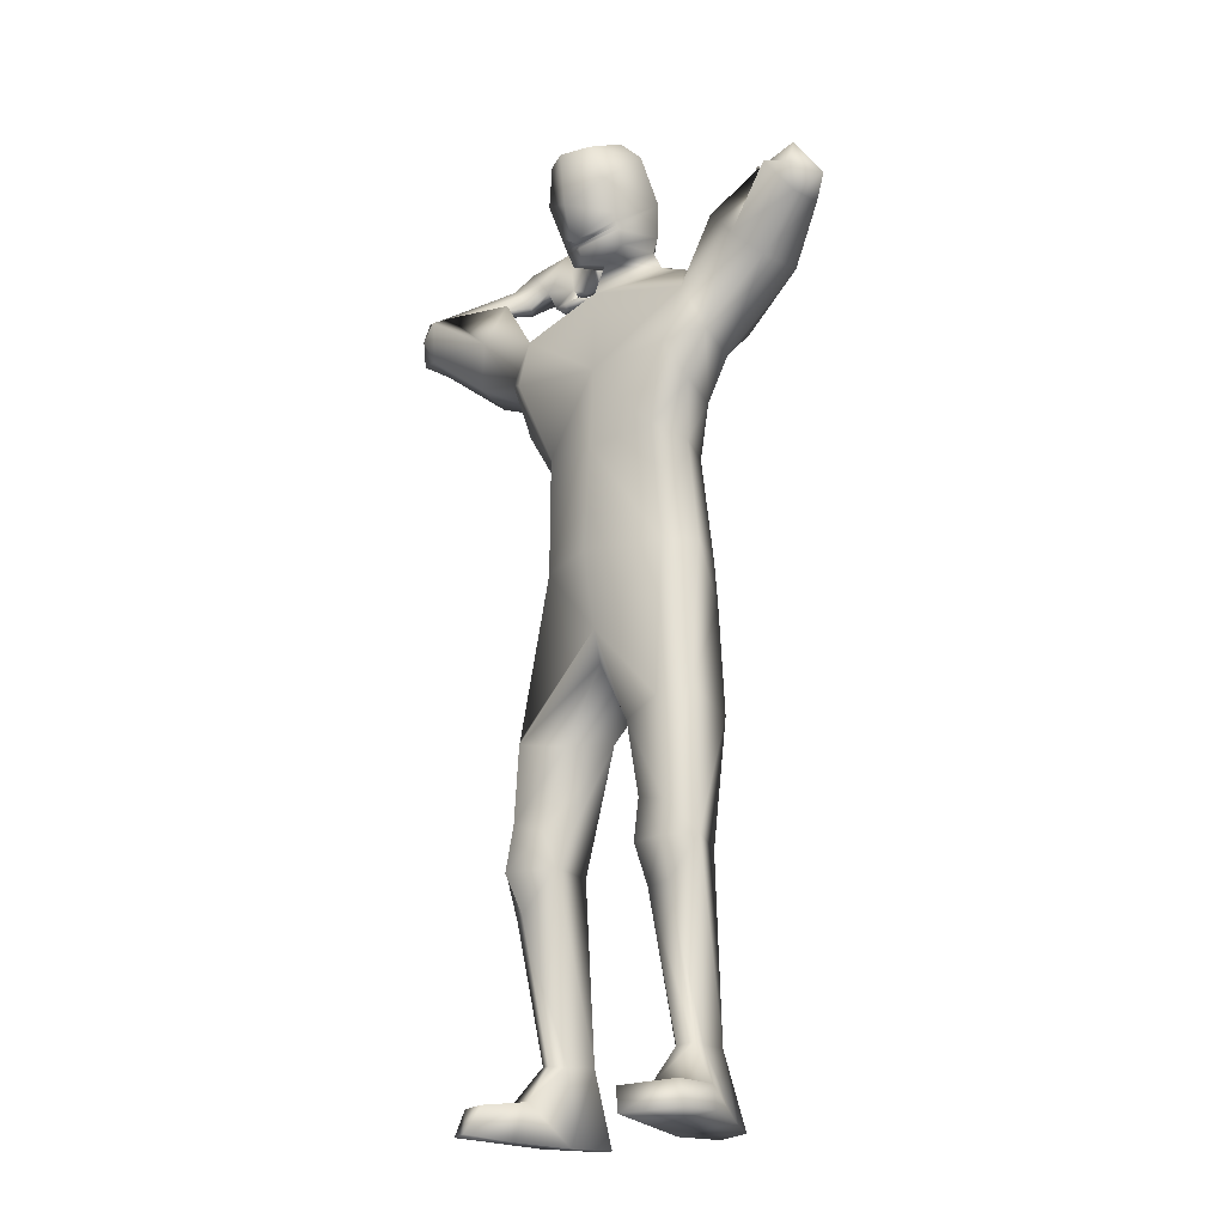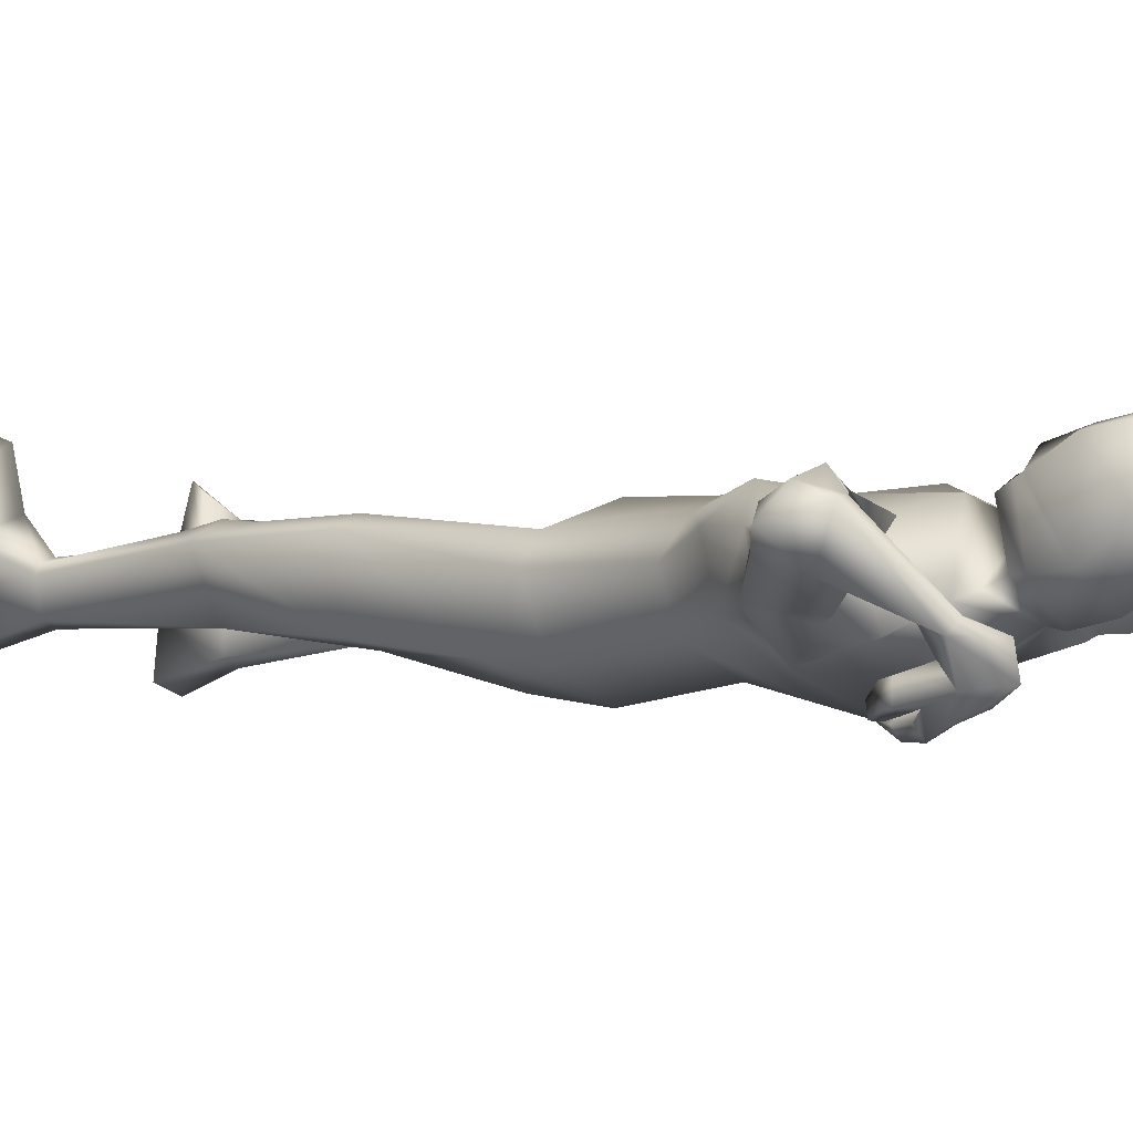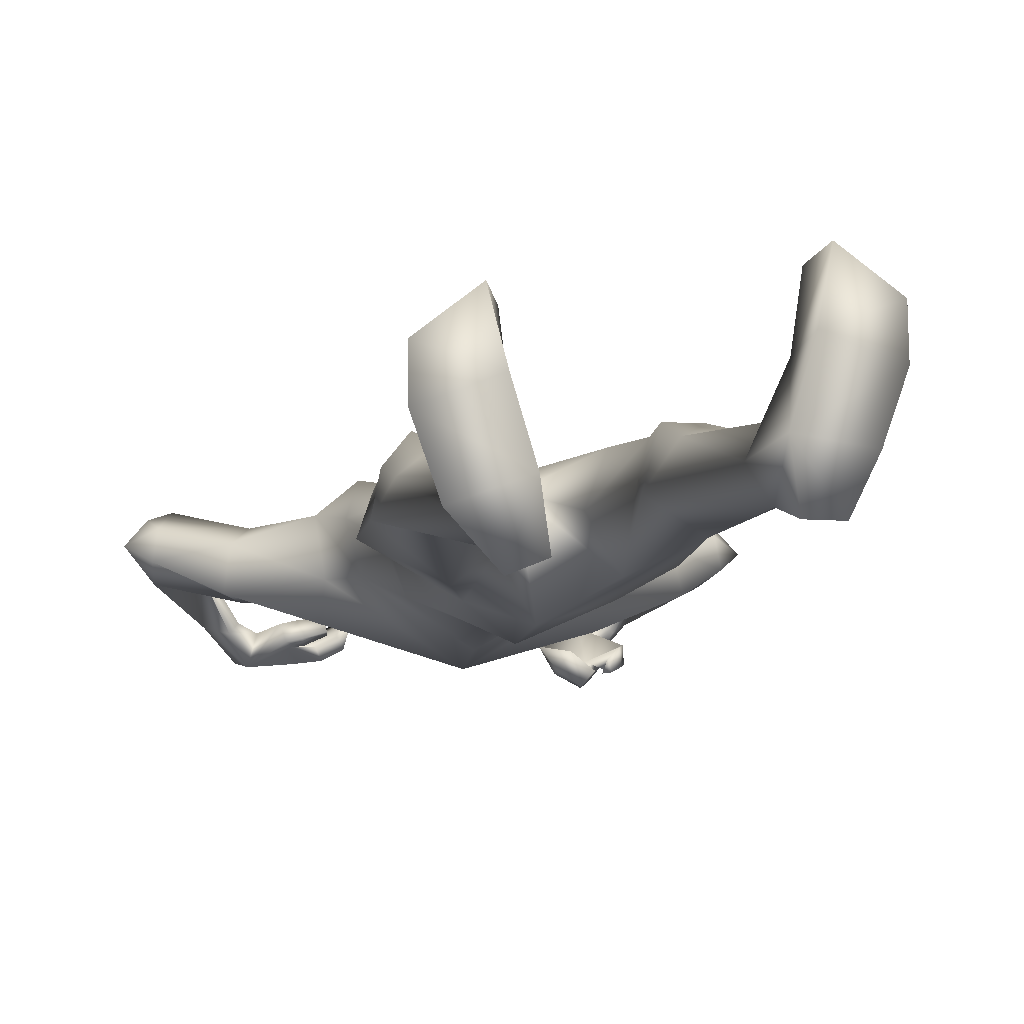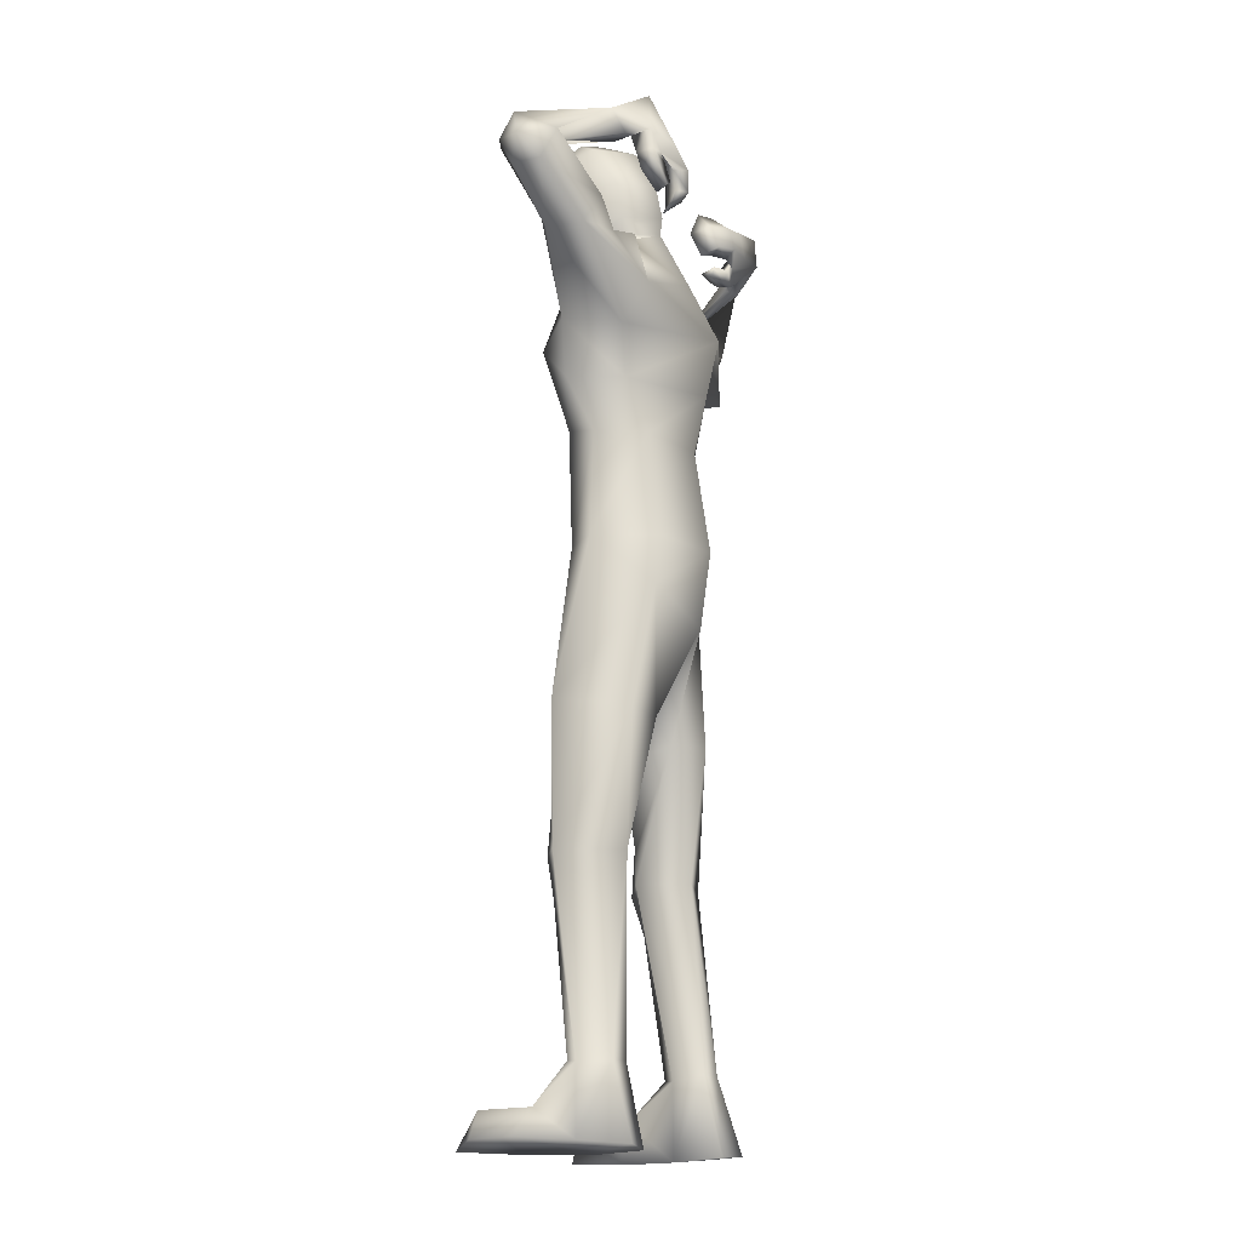
<metadata>
{"format":"obj","ext":"obj","renderer":"f3d","projection":"perspective","resolution":1024,"background":"white","views":[{"elev":-20.8,"azim":-139.5,"up":"+Z"},{"elev":-2.4,"azim":-47.2,"up":"+Y"},{"elev":-5.5,"azim":170.1,"up":"+Y"},{"elev":-18.1,"azim":-70.1,"up":"+Z"}]}
</metadata>
<code>
o HumanMale
v -0.3888 0.08102 2.23
v -0.005722 0.2728 2.662
v -0.005722 -0.2044 2.662
v -0.3437 0.08492 2.662
v -0.2658 0.2136 2.706
v -0.2579 -0.1061 2.662
v -0.495 0.1575 3.072
v -0.005722 -0.3088 3.113
v -0.4333 -0.06152 3.048
v -0.3832 0.1639 3.287
v -0.005599 0.2485 3.352
v -0.4148 -0.1072 3.419
v -0.2471 -0.02174 3.489
v -0.5762 -0.08028 3.361
v 0.0161 0.2858 2.227
v -0.0269 -0.2711 2.236
v -0.2746 -0.1599 2.236
v 0.02728 0.2106 1.928
v -0.007304 -0.19 3.371
v -0.4614 -0.1778 3.183
v -0.1598 0.008761 3.512
v -0.6606 -0.06464 3.465
v -0.7944 -0.0426 3.301
v -0.5355 0.1632 3.552
v -0.9258 0.01036 3.622
v -0.8312 0.2018 3.648
v -0.9756 0.06007 3.487
v -0.7573 0.1198 3.313
v -0.6515 0.1827 3.42
v -0.8719 0.2615 3.615
v -0.954 0.1783 3.493
v -1.054 0.1215 3.557
v -0.9677 0.2239 3.595
v -0.9548 0.1752 3.707
v -0.8528 0.192 3.659
v -0.6982 -0.1165 3.807
v -0.6597 -0.07183 3.822
v -0.6347 -0.06276 3.788
v -0.6061 -0.09847 3.716
v -0.6382 -0.1504 3.724
v -0.5659 -0.22 3.909
v -0.5878 -0.2339 3.755
v -0.5644 -0.1155 3.889
v -0.5271 -0.1308 3.78
v -0.5459 -0.1253 3.823
v -0.2918 0.1895 2.222
v -0.3006 -0.1466 2.043
v -0.03625 -0.2319 1.933
v -0.4431 0.2056 1.598
v -0.3148 0.255 1.576
v -0.3773 -0.08184 1.56
v -0.1646 0.2461 1.511
v -0.09267 0.06492 1.493
v -0.2153 -0.1156 1.555
v -0.3395 0.2452 1.175
v -0.3393 -0.04691 1.04
v -0.2163 0.2401 1.206
v -0.1765 0.1242 1.174
v -0.3356 0.2586 1.036
v -0.2099 0.2597 1.033
v -0.1572 0.06516 1.039
v -0.4598 0.1898 1.04
v -0.346 0.2284 0.875
v -0.2274 0.2031 0.8739
v -0.4065 0.1192 0.2959
v -0.3942 0.1543 0.3008
v -0.3928 -0.01096 0.2988
v -0.33 0.1744 0.2923
v -0.2485 0.07193 0.2915
v -0.324 -0.03767 0.2983
v -0.5128 0.07526 0.018
v -0.2797 0.1074 -0.01191
v -0.4264 -0.09594 0.007404
v -0.3087 -0.09519 -0.004213
v -0.5316 0.2279 0.1311
v -0.3255 0.3092 0.1402
v -0.5412 0.4232 0.1261
v -0.5806 0.4377 0.02483
v -0.5857 0.2772 0.02867
v -0.3522 0.3522 -0.008502
v -0.3483 0.5237 0.1071
v -0.394 0.5669 0.003567
v -0.1423 0.04169 3.577
v 0.005381 0.1737 3.518
v -0.5801 -0.2712 3.65
v -0.4395 -0.2715 3.742
v -0.5286 -0.2547 3.671
v -0.6285 -0.2086 3.566
v -0.6376 -0.2759 3.577
v -0.5893 -0.2888 3.599
v -0.56 -0.3014 3.529
v -0.5723 -0.2505 3.488
v -0.5875 -0.2984 3.506
v -0.6525 -0.1979 3.626
v -0.6588 -0.2665 3.629
v -0.3936 -0.1925 3.729
v -0.4126 -0.2994 3.638
v -0.4543 -0.2538 3.59
v -0.399 -0.2911 3.527
v -0.4323 -0.2493 3.514
v -0.439 -0.2291 3.469
v -0.3609 -0.2135 3.632
v -0.3447 -0.2097 3.546
v -0.5456 -0.3185 3.687
v -0.498 -0.3495 3.602
v -0.535 -0.3058 3.591
v -0.4805 -0.3468 3.518
v -0.5173 -0.308 3.516
v -0.5233 -0.2955 3.47
v -0.161 0.03628 3.642
v -0.1374 0.2326 3.535
v -0.175 0.1585 3.959
v -0.1484 0.3655 3.775
v -0.1248 0.2269 4.011
v -0.1012 0.3936 3.929
v -0.0309 -0.07899 3.602
v 0.04984 0.146 1.809
v -0.04025 -0.09169 3.67
v 0.02954 0.2866 3.479
v -0.03548 0.02159 3.982
v 0.02838 0.3992 3.707
v -0.01722 0.1787 4.056
v 0.02327 0.4314 3.923
v 0.3791 0.06879 2.233
v 0.3323 0.08492 2.662
v 0.2544 0.2136 2.706
v 0.2465 -0.1061 2.662
v 0.4876 0.1925 3.119
v 0.4614 -0.0241 3.047
v 0.4171 0.1754 3.301
v 0.4029 -0.1073 3.421
v 0.2241 -0.01384 3.497
v 0.5844 -0.08458 3.339
v 0.2074 -0.1702 2.233
v 0.4669 -0.1613 3.156
v 0.131 -0.02497 3.53
v 0.7065 -0.07874 3.393
v 0.7786 -0.06389 3.191
v 0.5911 0.1317 3.551
v 0.9885 -0.0137 3.513
v 0.8982 0.1693 3.581
v 1.004 0.05263 3.376
v 0.7575 0.1042 3.221
v 0.6806 0.1707 3.385
v 0.9292 0.2346 3.544
v 0.983 0.1684 3.401
v 1.095 0.1093 3.433
v 1.015 0.2032 3.494
v 1.028 0.1537 3.602
v 0.9183 0.1675 3.574
v 0.8028 -0.1441 3.747
v 0.762 -0.09652 3.769
v 0.7297 -0.1012 3.742
v 0.6902 -0.1296 3.682
v 0.7202 -0.1694 3.667
v 0.6826 -0.2603 3.893
v 0.6502 -0.279 3.75
v 0.7075 -0.1597 3.861
v 0.6195 -0.1621 3.744
v 0.6666 -0.1578 3.803
v 0.2804 0.1895 2.222
v 0.1645 -0.1576 2.034
v 0.5343 -0.01443 1.616
v 0.491 0.1166 1.597
v 0.2748 -0.1463 1.556
v 0.3919 0.2291 1.531
v 0.2084 0.1689 1.499
v 0.147 -0.05047 1.547
v 0.5254 0.111 1.195
v 0.3093 -0.07113 1.041
v 0.4406 0.201 1.225
v 0.3283 0.1587 1.185
v 0.5406 0.1245 1.043
v 0.4617 0.2219 1.035
v 0.2779 0.1396 1.046
v 0.5663 -0.01499 1.056
v 0.5224 0.08448 0.8834
v 0.4277 0.1598 0.8773
v 0.4685 -0.06005 0.3151
v 0.4327 0.02803 0.3213
v 0.3642 -0.1472 0.3244
v 0.3762 0.06061 0.3135
v 0.3231 0.01246 0.3073
v 0.2988 -0.113 0.322
v 0.5289 -0.07501 0.03731
v 0.3073 0.005647 0.01028
v 0.3863 -0.234 0.03023
v 0.2776 -0.1902 0.01928
v 0.5583 0.09851 0.1506
v 0.3503 0.197 0.1632
v 0.5714 0.2999 0.1463
v 0.61 0.3127 0.0446
v 0.6069 0.1522 0.04779
v 0.3771 0.2392 0.01423
v 0.3836 0.4102 0.1305
v 0.43 0.4514 0.02647
v 0.1073 0.007119 3.592
v 0.5106 -0.2129 3.687
v 0.5119 -0.2479 3.845
v 0.5085 -0.2031 3.739
v 0.4848 -0.1199 3.628
v 0.4736 -0.185 3.609
v 0.4664 -0.2085 3.657
v 0.387 -0.1732 3.645
v 0.3986 -0.111 3.626
v 0.3905 -0.1612 3.611
v 0.5496 -0.1342 3.631
v 0.5309 -0.1976 3.611
v 0.5084 -0.1703 3.895
v 0.4089 -0.2333 3.819
v 0.4041 -0.1699 3.773
v 0.3163 -0.1796 3.792
v 0.3342 -0.1329 3.769
v 0.2919 -0.09999 3.764
v 0.4113 -0.1563 3.883
v 0.3378 -0.121 3.869
v 0.5055 -0.2691 3.72
v 0.3986 -0.2569 3.715
v 0.4216 -0.2096 3.689
v 0.3226 -0.2178 3.701
v 0.3486 -0.1744 3.676
v 0.3051 -0.1398 3.663
v 0.1155 -0.003158 3.658
v 0.1589 0.1918 3.555
v 0.1365 0.1155 3.973
v 0.1829 0.3197 3.789
v 0.1023 0.1955 4.021
v 0.1319 0.3614 3.939
v -0.1434 0.2979 3.651
v 0.02531 0.358 3.551
v -0.1772 0.04938 3.783
v -0.04004 -0.06389 3.818
v 0.1705 0.2545 3.665
v 0.1243 0.00776 3.796
v 0.02686 0.309 3.544
v -0.1409 0.264 3.59
v 0.1641 0.222 3.604
v -0.1421 0.2809 3.62
v 0.1674 0.2382 3.634
v 0.02536 0.3197 3.557
v 0.0261 0.3144 3.554
v -0.1415 0.2725 3.605
v 0.1658 0.2301 3.619
v -0.3475 -0.04452 2.86
v -0.005722 -0.2566 2.888
v -0.005637 0.2606 3.007
v -0.4201 0.169 2.868
v -0.3749 0.2808 3.001
v 0.3626 -0.02831 2.856
v 0.4154 0.1613 2.867
v 0.3544 0.3026 3.033
f 1 6 4
f 46 4 5
f 17 3 6
f 46 2 15
f 248 7 10
f 244 7 247
f 246 10 11
f 244 8 9
f 10 13 11
f 12 10 14
f 15 18 46
f 8 20 9
f 20 13 12
f 12 14 20
f 13 116 21
f 11 13 21
f 14 23 20
f 14 24 22
f 22 26 25
f 22 27 23
f 7 28 29
f 29 31 30
f 29 10 7
f 29 26 24
f 9 23 28
f 27 28 23
f 30 31 33
f 31 32 33
f 27 25 32
f 32 25 34
f 33 34 35
f 30 33 35
f 35 39 30
f 35 37 38
f 34 36 37
f 26 36 25
f 26 39 40
f 39 42 40
f 36 42 41
f 36 43 37
f 38 43 45
f 39 45 44
f 17 1 47
f 47 16 17
f 18 50 46
f 117 52 18
f 46 49 1
f 47 54 48
f 117 54 53
f 47 49 51
f 54 56 61
f 54 58 53
f 51 62 56
f 52 55 50
f 53 57 52
f 49 55 62
f 55 60 59
f 58 60 57
f 62 55 59
f 59 64 63
f 60 61 64
f 62 59 63
f 64 66 63
f 64 69 68
f 63 65 62
f 56 70 61
f 61 70 69
f 62 67 56
f 67 74 70
f 70 72 69
f 67 71 73
f 66 76 75
f 76 77 75
f 77 82 78
f 78 80 79
f 79 72 71
f 75 65 66
f 71 75 79
f 75 77 78
f 79 75 78
f 73 72 74
f 69 76 68
f 80 82 76
f 21 116 83
f 11 21 84
f 83 84 21
f 76 72 80
f 76 82 81
f 42 85 104
f 42 95 85
f 87 88 94
f 94 42 44
f 87 90 88
f 88 93 89
f 91 88 90
f 89 91 90
f 91 93 92
f 88 95 94
f 95 90 85
f 94 44 87
f 41 96 43
f 96 98 87
f 96 97 102
f 99 102 97
f 103 98 102
f 103 101 100
f 99 101 103
f 87 106 85
f 85 105 104
f 104 97 86
f 105 99 97
f 106 107 105
f 98 108 106
f 108 109 107
f 100 109 108
f 107 101 99
f 104 41 42
f 96 41 86
f 43 96 45
f 87 44 96
f 96 44 45
f 116 110 83
f 84 111 119
f 83 111 84
f 229 121 230
f 231 113 229
f 231 120 112
f 113 123 121
f 112 122 114
f 112 115 113
f 115 114 122
f 123 115 122
f 124 127 134
f 161 125 124
f 134 3 16
f 2 161 15
f 251 128 250
f 128 249 250
f 246 130 251
f 249 8 245
f 132 130 11
f 131 133 130
f 15 161 18
f 135 8 129
f 135 132 19
f 131 135 133
f 132 116 19
f 11 136 132
f 138 133 135
f 133 139 130
f 137 141 139
f 142 137 138
f 128 143 129
f 144 146 143
f 130 144 128
f 141 144 139
f 129 138 135
f 142 143 146
f 145 148 146
f 146 147 142
f 142 147 140
f 147 149 140
f 148 149 147
f 145 150 148
f 154 150 145
f 150 152 149
f 149 151 140
f 151 141 140
f 155 145 141
f 155 159 154
f 151 157 155
f 158 151 152
f 160 152 153
f 154 160 153
f 134 162 124
f 16 162 134
f 164 18 161
f 166 117 18
f 163 161 124
f 168 162 48
f 117 168 48
f 162 163 124
f 168 170 165
f 172 168 167
f 165 176 163
f 169 166 164
f 171 167 166
f 163 169 164
f 169 174 171
f 174 172 171
f 176 173 169
f 173 178 174
f 174 178 175
f 176 177 173
f 180 178 177
f 178 183 175
f 179 177 176
f 184 170 175
f 175 183 184
f 181 176 170
f 188 181 184
f 186 184 183
f 181 185 179
f 180 190 182
f 191 190 189
f 191 196 195
f 192 194 196
f 193 186 194
f 179 189 180
f 185 193 189
f 189 192 191
f 193 192 189
f 186 187 188
f 190 183 182
f 194 190 196
f 136 197 116
f 11 84 136
f 197 136 84
f 190 194 186
f 190 195 196
f 157 217 198
f 157 198 208
f 200 207 201
f 157 207 159
f 203 200 201
f 201 206 205
f 201 204 203
f 202 204 206
f 204 205 206
f 208 201 207
f 208 203 202
f 207 200 159
f 156 158 209
f 209 211 215
f 209 210 199
f 215 212 210
f 211 216 215
f 216 213 214
f 212 216 214
f 200 219 211
f 218 198 217
f 210 217 199
f 218 212 220
f 219 220 221
f 211 221 213
f 221 220 222
f 213 222 214
f 220 214 222
f 217 156 199
f 209 199 156
f 158 160 209
f 200 209 159
f 209 160 159
f 223 116 197
f 84 119 224
f 224 197 84
f 121 233 230
f 226 234 233
f 234 120 232
f 123 226 121
f 225 122 120
f 228 225 226
f 228 122 227
f 123 122 228
f 239 233 234
f 240 233 239
f 238 231 229
f 238 230 240
f 111 235 119
f 110 236 111
f 118 231 110
f 235 224 119
f 237 223 224
f 234 118 223
f 242 240 241
f 242 231 238
f 240 243 241
f 243 239 234
f 237 243 234
f 241 237 235
f 236 231 242
f 236 241 235
f 127 245 3
f 246 126 2
f 125 249 127
f 126 250 125
f 6 245 244
f 5 246 2
f 4 244 247
f 5 247 248
f 1 17 6
f 46 1 4
f 17 16 3
f 46 5 2
f 248 247 7
f 244 9 7
f 246 248 10
f 244 245 8
f 10 12 13
f 8 19 20
f 20 19 13
f 13 19 116
f 14 22 23
f 14 10 24
f 22 24 26
f 22 25 27
f 7 9 28
f 29 28 31
f 29 24 10
f 29 30 26
f 9 20 23
f 27 31 28
f 31 27 32
f 33 32 34
f 35 38 39
f 35 34 37
f 34 25 36
f 26 40 36
f 26 30 39
f 39 44 42
f 36 40 42
f 36 41 43
f 38 37 43
f 39 38 45
f 47 48 16
f 18 52 50
f 117 53 52
f 46 50 49
f 47 51 54
f 117 48 54
f 47 1 49
f 54 51 56
f 54 61 58
f 51 49 62
f 52 57 55
f 53 58 57
f 49 50 55
f 55 57 60
f 58 61 60
f 59 60 64
f 64 68 66
f 64 61 69
f 63 66 65
f 56 67 70
f 62 65 67
f 67 73 74
f 70 74 72
f 67 65 71
f 66 68 76
f 76 81 77
f 77 81 82
f 78 82 80
f 79 80 72
f 75 71 65
f 73 71 72
f 69 72 76
f 94 95 42
f 87 85 90
f 88 92 93
f 91 92 88
f 89 93 91
f 88 89 95
f 95 89 90
f 96 102 98
f 96 86 97
f 99 103 102
f 103 100 98
f 87 98 106
f 85 106 105
f 104 105 97
f 105 107 99
f 106 108 107
f 98 100 108
f 100 101 109
f 107 109 101
f 104 86 41
f 116 118 110
f 83 110 111
f 229 113 121
f 231 112 113
f 231 232 120
f 113 115 123
f 112 120 122
f 112 114 115
f 124 125 127
f 161 126 125
f 134 127 3
f 2 126 161
f 251 130 128
f 128 129 249
f 246 11 130
f 249 129 8
f 132 131 130
f 135 19 8
f 135 131 132
f 132 136 116
f 138 137 133
f 133 137 139
f 137 140 141
f 142 140 137
f 128 144 143
f 144 145 146
f 130 139 144
f 141 145 144
f 129 143 138
f 142 138 143
f 146 148 147
f 148 150 149
f 154 153 150
f 150 153 152
f 149 152 151
f 151 155 141
f 155 154 145
f 155 157 159
f 151 156 157
f 158 156 151
f 160 158 152
f 154 159 160
f 16 48 162
f 164 166 18
f 166 167 117
f 163 164 161
f 168 165 162
f 117 167 168
f 162 165 163
f 168 175 170
f 172 175 168
f 165 170 176
f 169 171 166
f 171 172 167
f 163 176 169
f 169 173 174
f 174 175 172
f 173 177 178
f 180 182 178
f 178 182 183
f 179 180 177
f 184 181 170
f 181 179 176
f 188 187 181
f 186 188 184
f 181 187 185
f 180 189 190
f 191 195 190
f 191 192 196
f 192 193 194
f 193 185 186
f 179 185 189
f 186 185 187
f 190 186 183
f 157 208 207
f 203 198 200
f 201 202 206
f 201 205 204
f 202 203 204
f 208 202 201
f 208 198 203
f 209 200 211
f 209 215 210
f 215 216 212
f 211 213 216
f 200 198 219
f 218 219 198
f 210 218 217
f 218 210 212
f 219 218 220
f 211 219 221
f 213 221 222
f 220 212 214
f 217 157 156
f 223 118 116
f 224 223 197
f 121 226 233
f 226 225 234
f 234 225 120
f 123 228 226
f 225 227 122
f 228 227 225
f 240 230 233
f 238 229 230
f 111 236 235
f 110 231 236
f 118 232 231
f 235 237 224
f 237 234 223
f 234 232 118
f 242 238 240
f 240 239 243
f 241 243 237
f 236 242 241
f 127 249 245
f 246 251 126
f 125 250 249
f 126 251 250
f 6 3 245
f 5 248 246
f 4 6 244
f 5 4 247
o Gunroot
v 0.5477 -0.2171 3.792
v 0.443 -0.2157 3.792
v 0.4951 -0.2043 3.796
f 253 252 254

</code>
